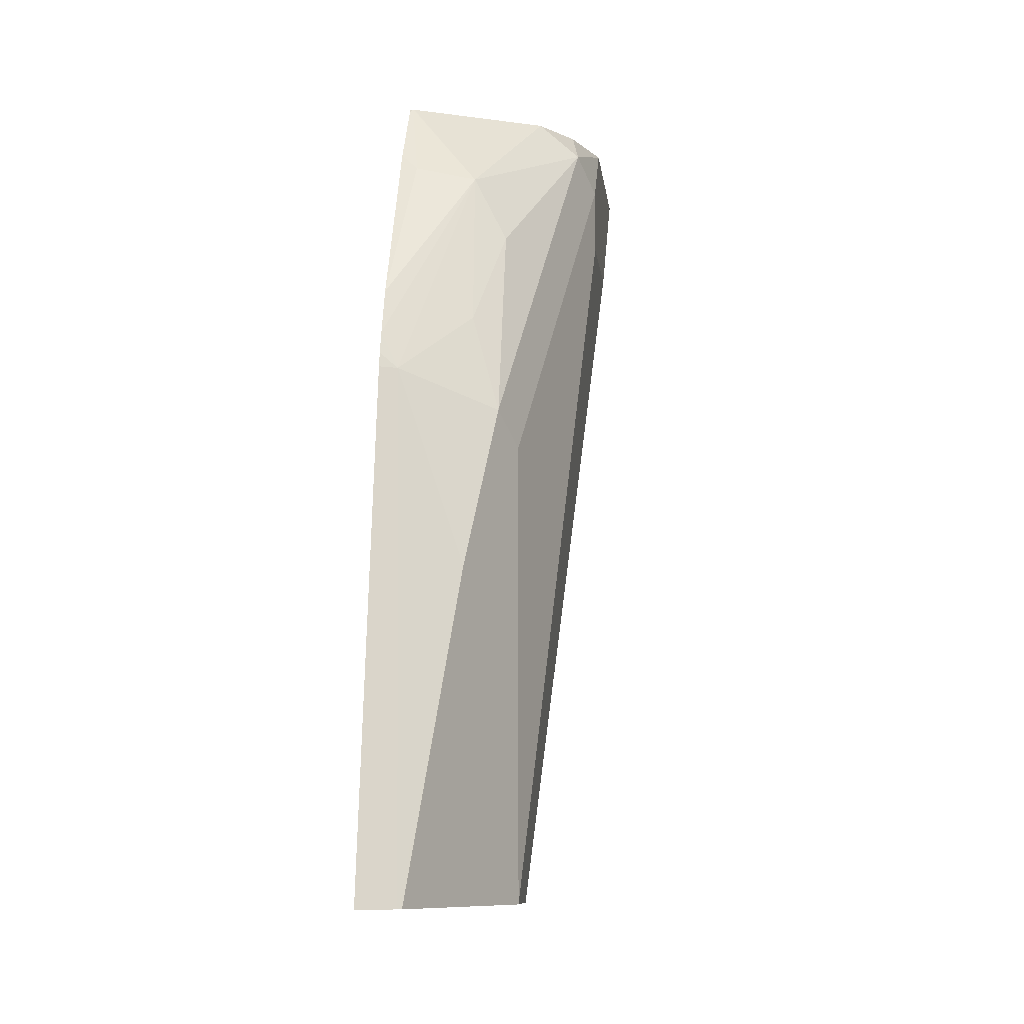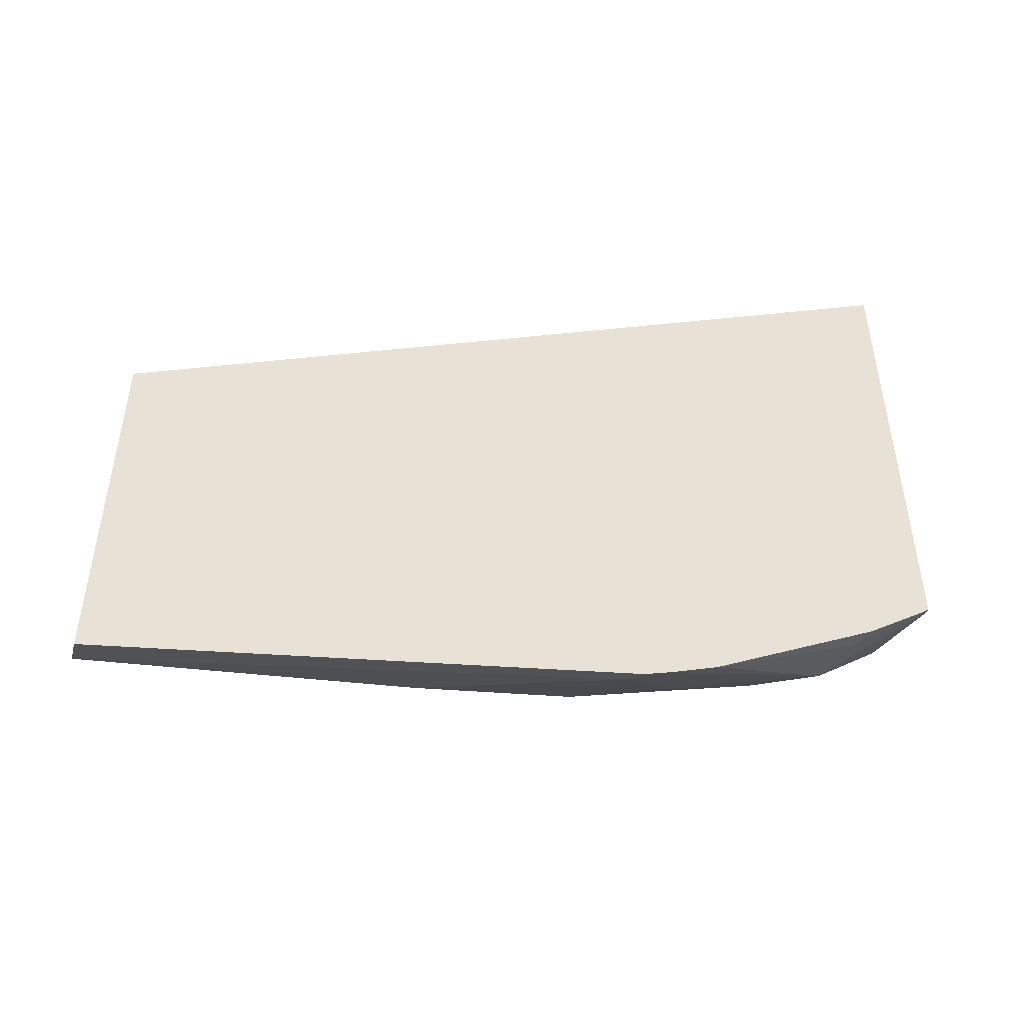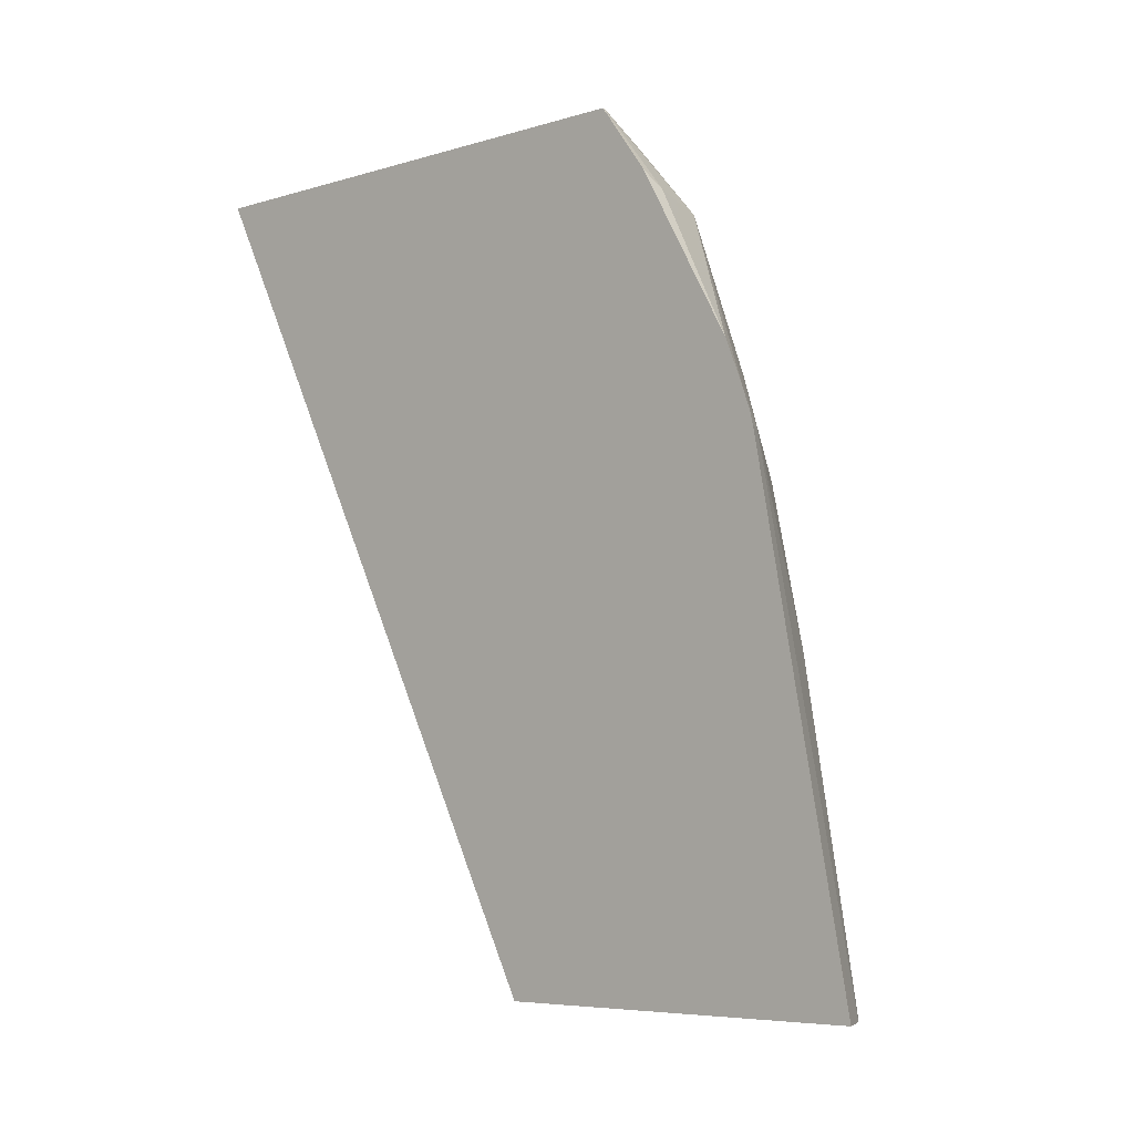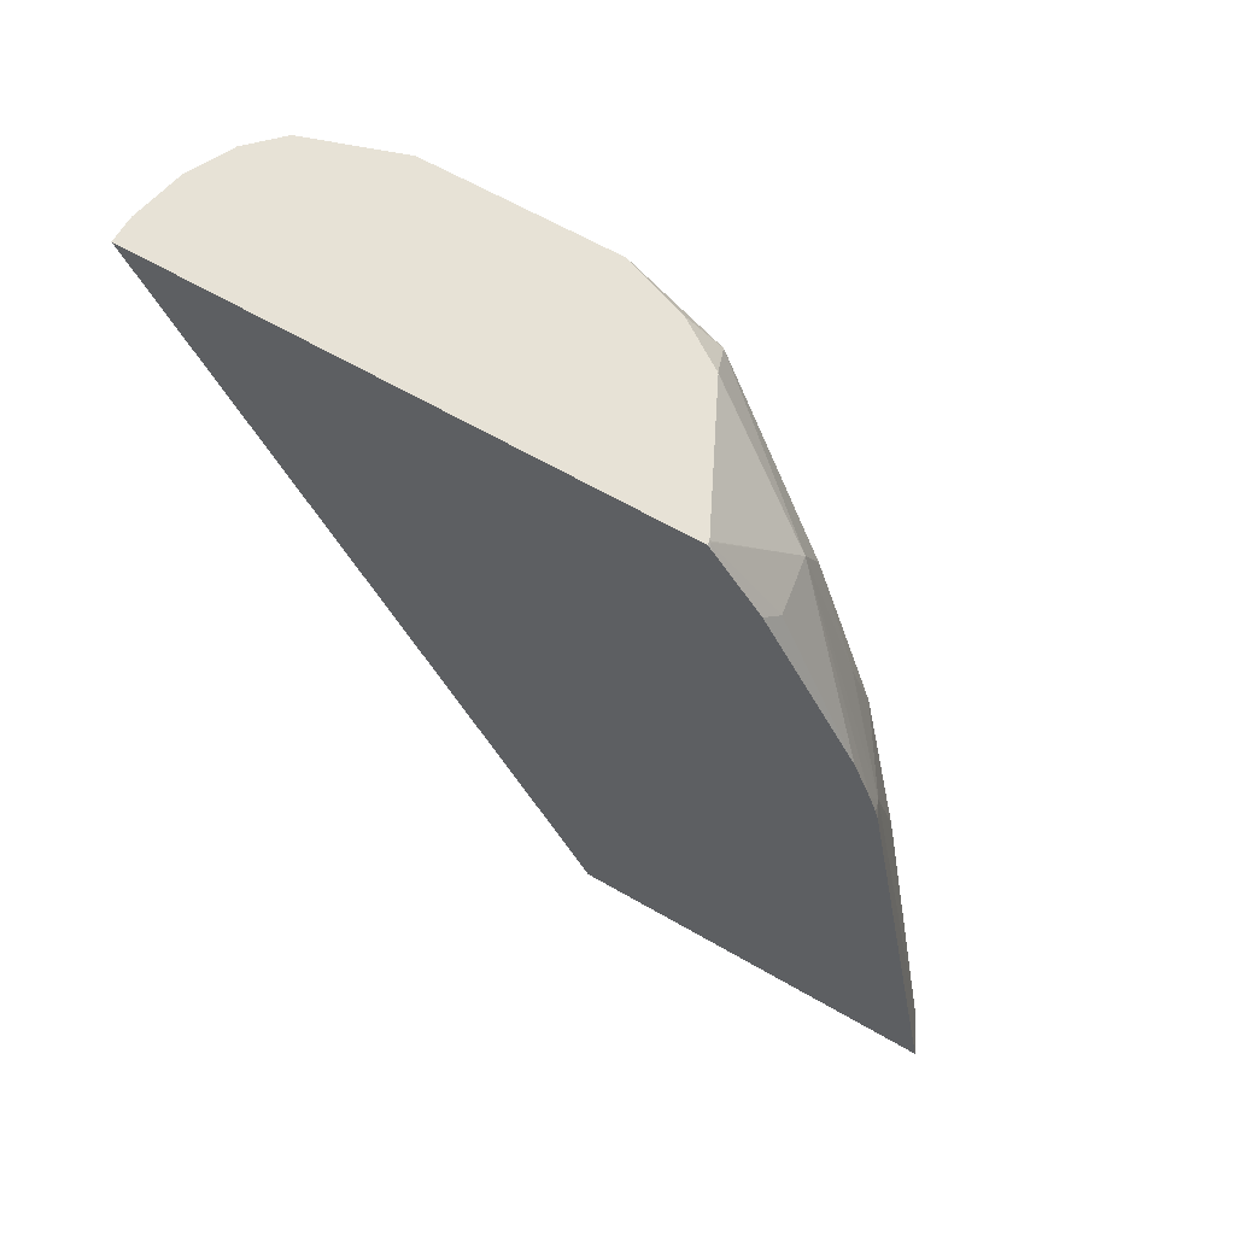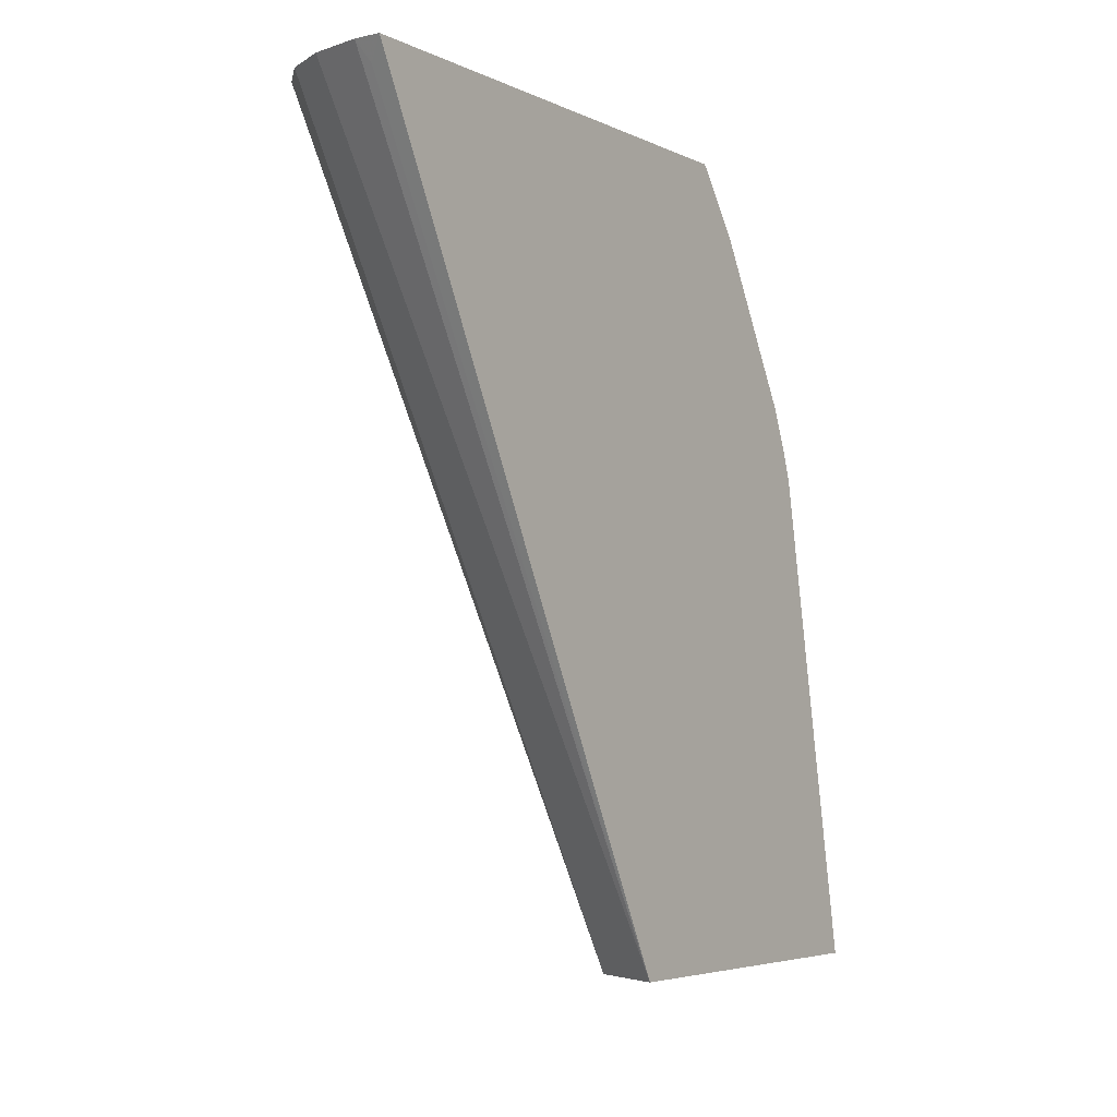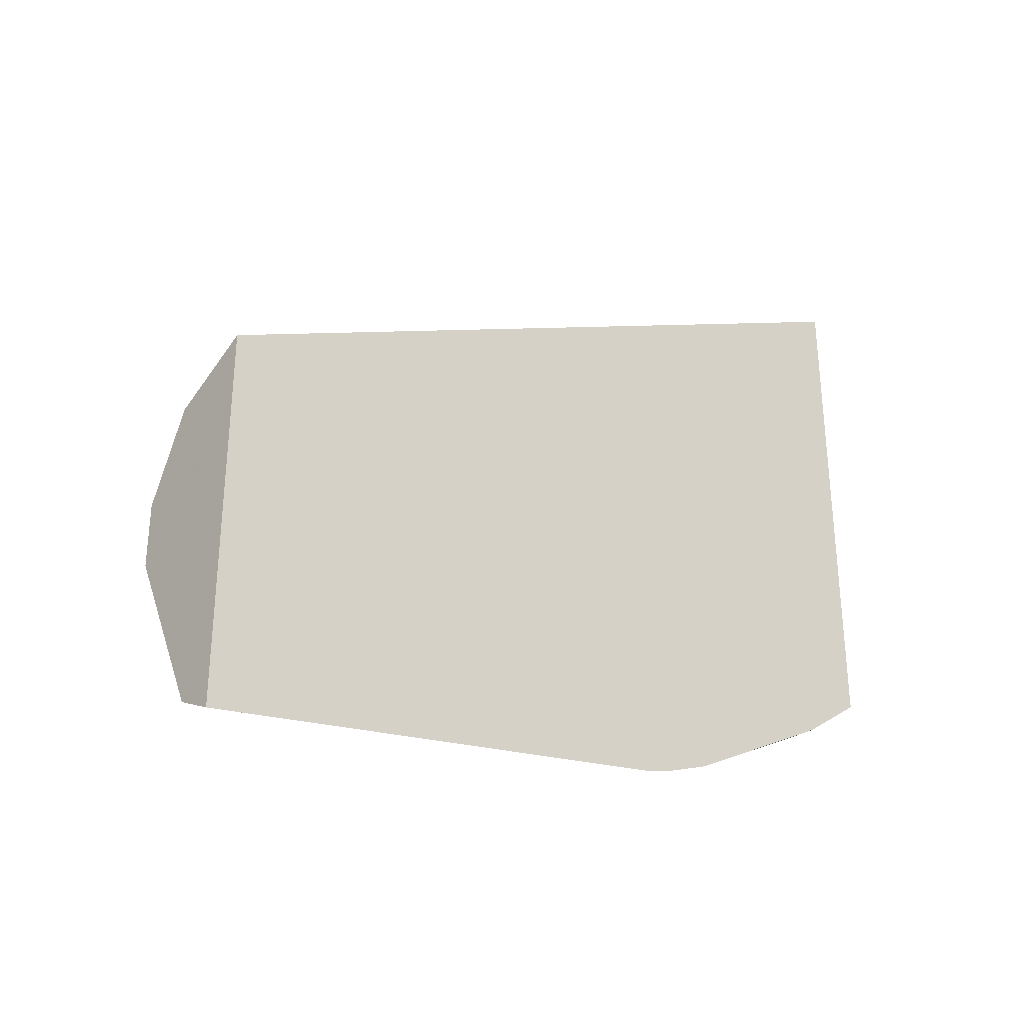
<metadata>
{"format":"obj","ext":"obj","renderer":"f3d","projection":"perspective","resolution":1024,"background":"white","views":[{"elev":-9.2,"azim":6.4,"up":"+Z"},{"elev":-48.8,"azim":-105.2,"up":"+Y"},{"elev":-6.2,"azim":-47.7,"up":"+Z"},{"elev":63.6,"azim":-59.8,"up":"+Z"},{"elev":-4.7,"azim":-145.1,"up":"+Z"},{"elev":-31.6,"azim":-130.8,"up":"+Y"}]}
</metadata>
<code>
v 0.3214 -0.1764 0.2694
v 0.3126 -0.1764 0.2694
v 0.3386 -0.18 0.2694
v 0.3126 -0.3119 0.001702
v 0.3181 -0.1798 0.2627
v 0.3126 -0.1771 0.2682
v 0.3126 -0.3475 0.2694
v 0.3516 -0.1865 0.2694
v 0.325 -0.318 0.001702
v 0.3126 -0.4345 0.001702
v 0.3136 -0.3476 0.2694
v 0.3126 -0.3489 0.268
v 0.3528 -0.1871 0.2694
v 0.3388 -0.325 0.001702
v 0.3241 -0.4288 0.001702
v 0.3126 -0.4327 0.01177
v 0.3139 -0.3475 0.2694
v 0.3181 -0.3665 0.242
v 0.3371 -0.363 0.2385
v 0.3126 -0.3637 0.2474
v 0.3629 -0.1972 0.2694
v 0.3526 -0.3526 0.001702
v 0.3137 -0.4304 0.02076
v 0.3253 -0.4281 0.001702
v 0.3388 -0.401 0.1037
v 0.3181 -0.401 0.1659
v 0.3126 -0.4037 0.1659
v 0.3552 -0.3268 0.2694
v 0.3126 -0.3941 0.1926
v 0.3126 -0.4 0.1778
v 0.3388 -0.3803 0.1867
v 0.3474 -0.363 0.2178
v 0.3682 -0.3215 0.2593
v 0.3555 -0.3266 0.2694
v 0.3733 -0.2282 0.2694
v 0.3526 -0.3734 0.001702
v 0.3734 -0.2489 0.2489
v 0.3734 -0.2697 0.2282
v 0.3388 -0.401 0.001702
v 0.3267 -0.4252 0.01038
v 0.3474 -0.3837 0.1556
v 0.3126 -0.4026 0.1706
v 0.3734 -0.3111 0.2489
v 0.3734 -0.2904 0.2694
v 0.3656 -0.3113 0.2694
v 0.3526 -0.3734 0.1452
v 0.3734 -0.2489 0.2694
v 0.3734 -0.3111 0.2282
f 19 32 33
f 19 33 34
f 19 34 28
f 22 48 36
f 22 35 37
f 22 37 38
f 22 38 48
f 21 35 22
f 19 31 32
f 18 20 29
f 19 30 26
f 19 29 30
f 18 29 19
f 17 19 28
f 16 23 27
f 15 27 23
f 15 26 27
f 15 25 26
f 24 39 40
f 19 26 31
f 24 40 25
f 33 45 34
f 25 40 39
f 15 23 16
f 37 48 38
f 37 43 48
f 37 44 43
f 37 47 44
f 36 41 39
f 36 46 41
f 36 43 46
f 36 48 43
f 25 41 26
f 35 47 37
f 33 41 46
f 33 44 45
f 33 43 44
f 32 41 33
f 31 41 32
f 26 42 27
f 26 30 42
f 26 41 31
f 25 39 41
f 33 46 43
f 14 21 22
f 15 24 25
f 12 20 18
f 2 10 16
f 2 4 10
f 2 6 4
f 2 5 6
f 1 5 2
f 1 4 5
f 1 3 4
f 1 8 3
f 1 13 8
f 2 16 27
f 1 35 21
f 1 44 47
f 1 45 44
f 1 34 45
f 1 28 34
f 1 17 28
f 1 11 17
f 1 7 11
f 1 2 7
f 13 21 14
f 1 47 35
f 2 27 42
f 1 21 13
f 2 30 29
f 11 19 17
f 2 42 30
f 11 18 19
f 11 12 18
f 10 15 16
f 8 14 9
f 8 13 14
f 4 8 9
f 4 6 5
f 4 15 10
f 7 12 11
f 4 39 24
f 4 36 39
f 4 22 36
f 4 14 22
f 4 9 14
f 3 8 4
f 2 12 7
f 4 24 15
f 2 20 12
f 2 29 20

</code>
